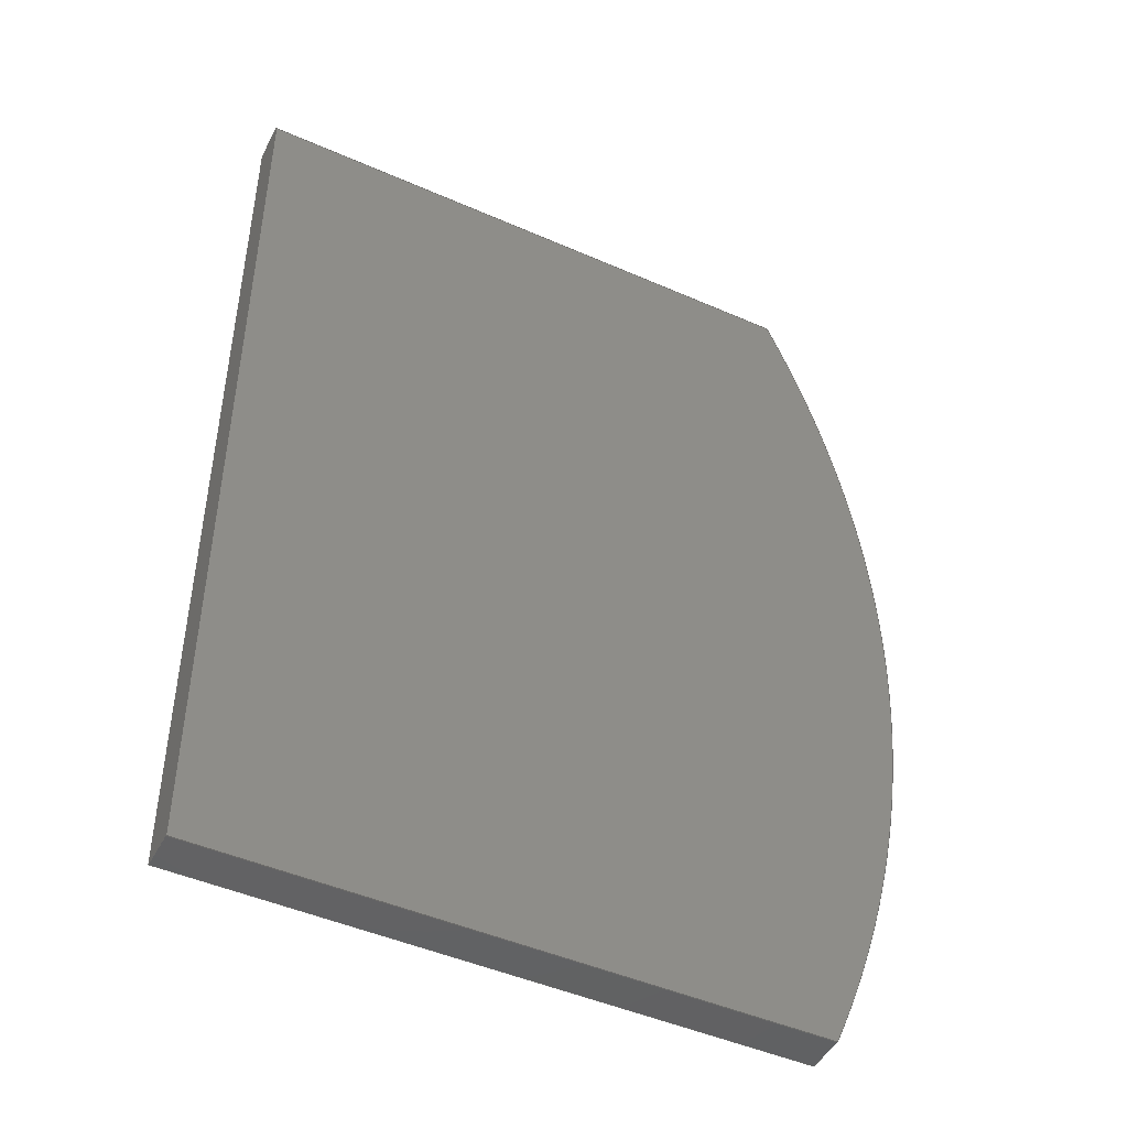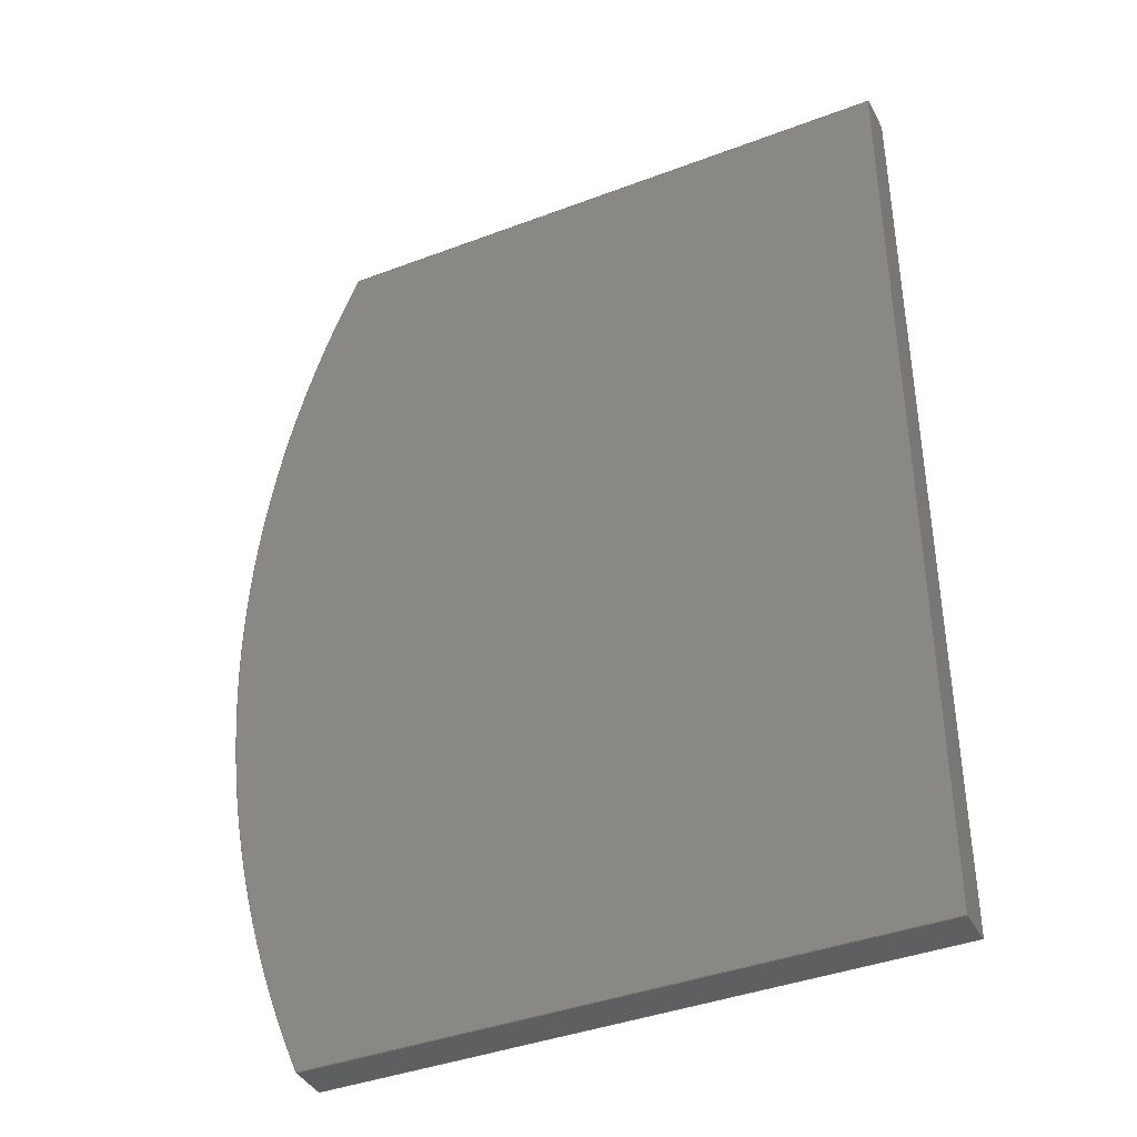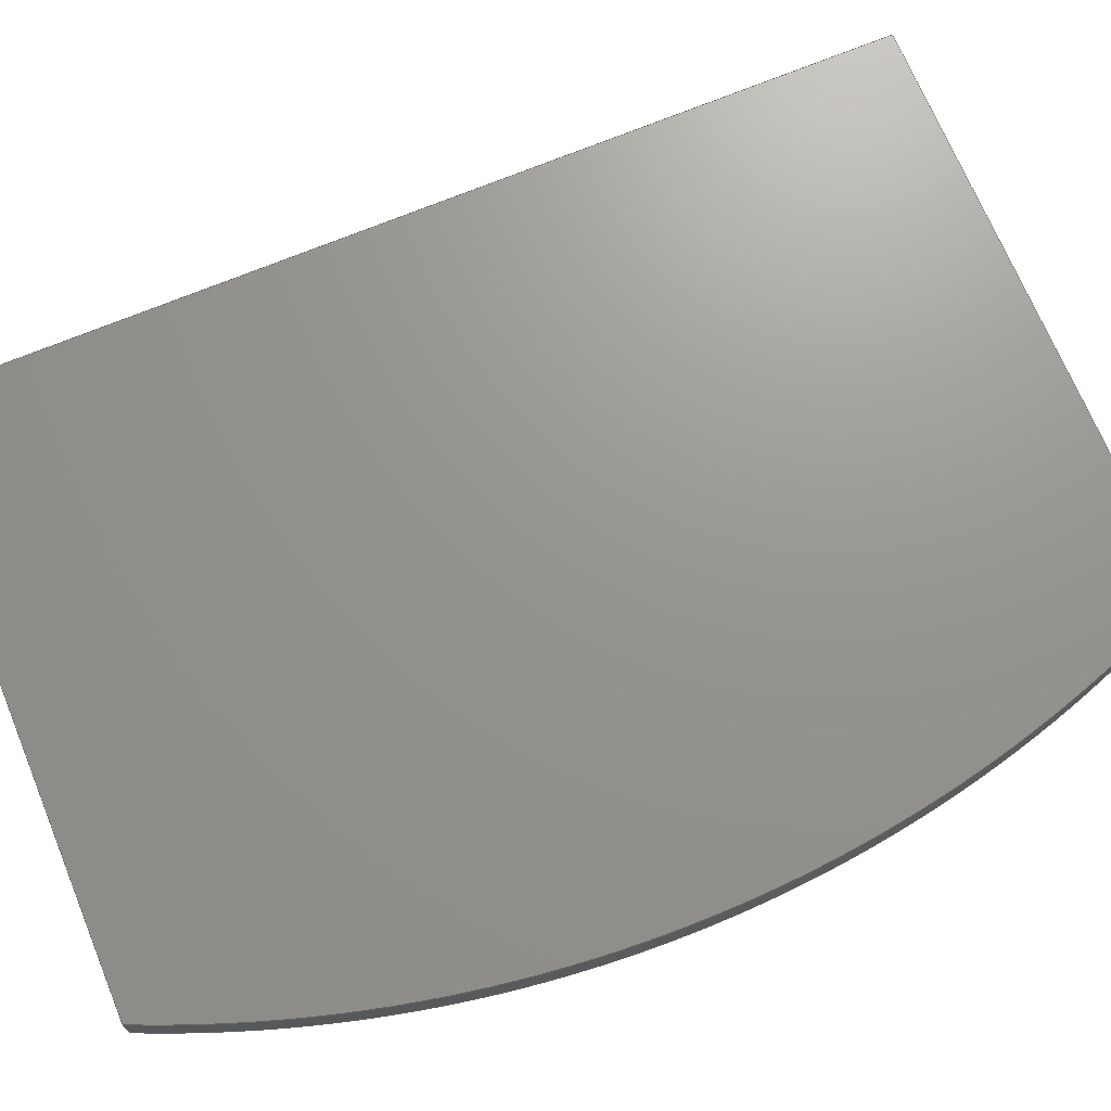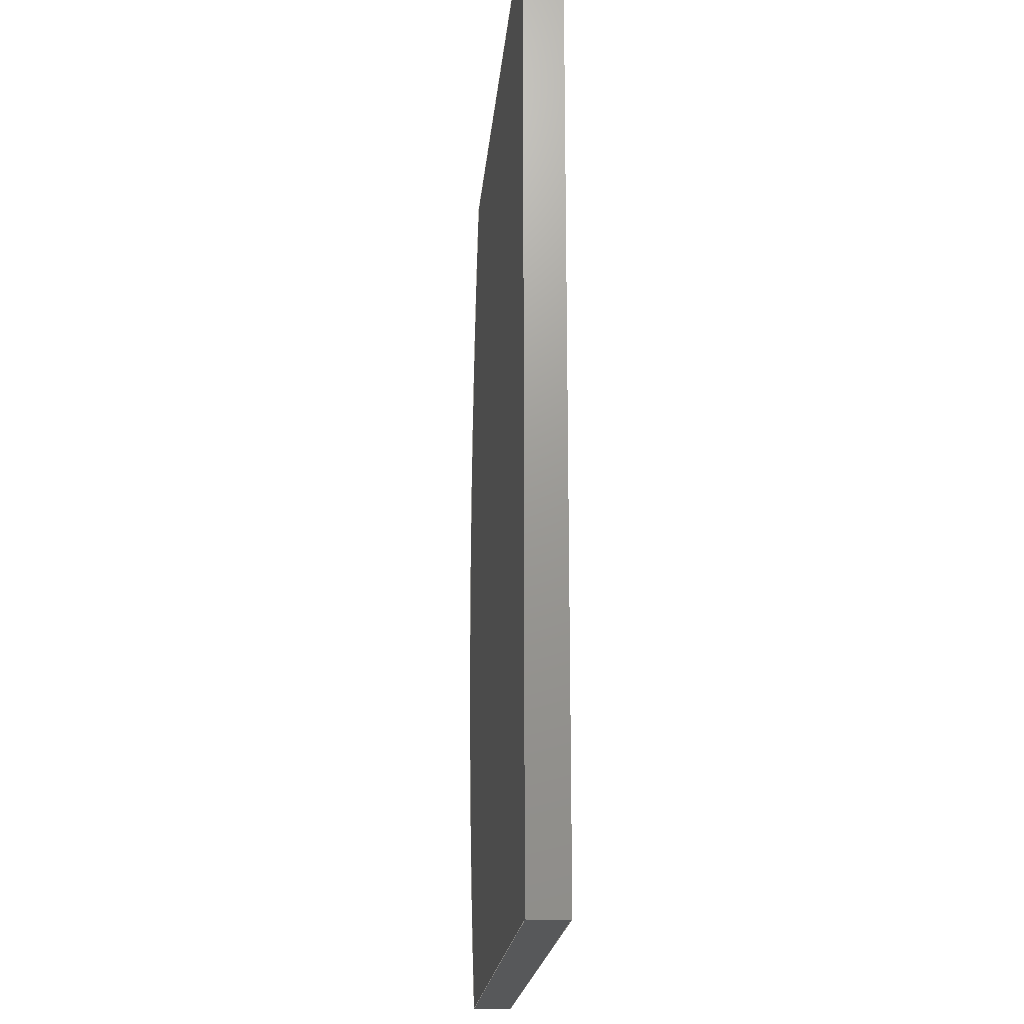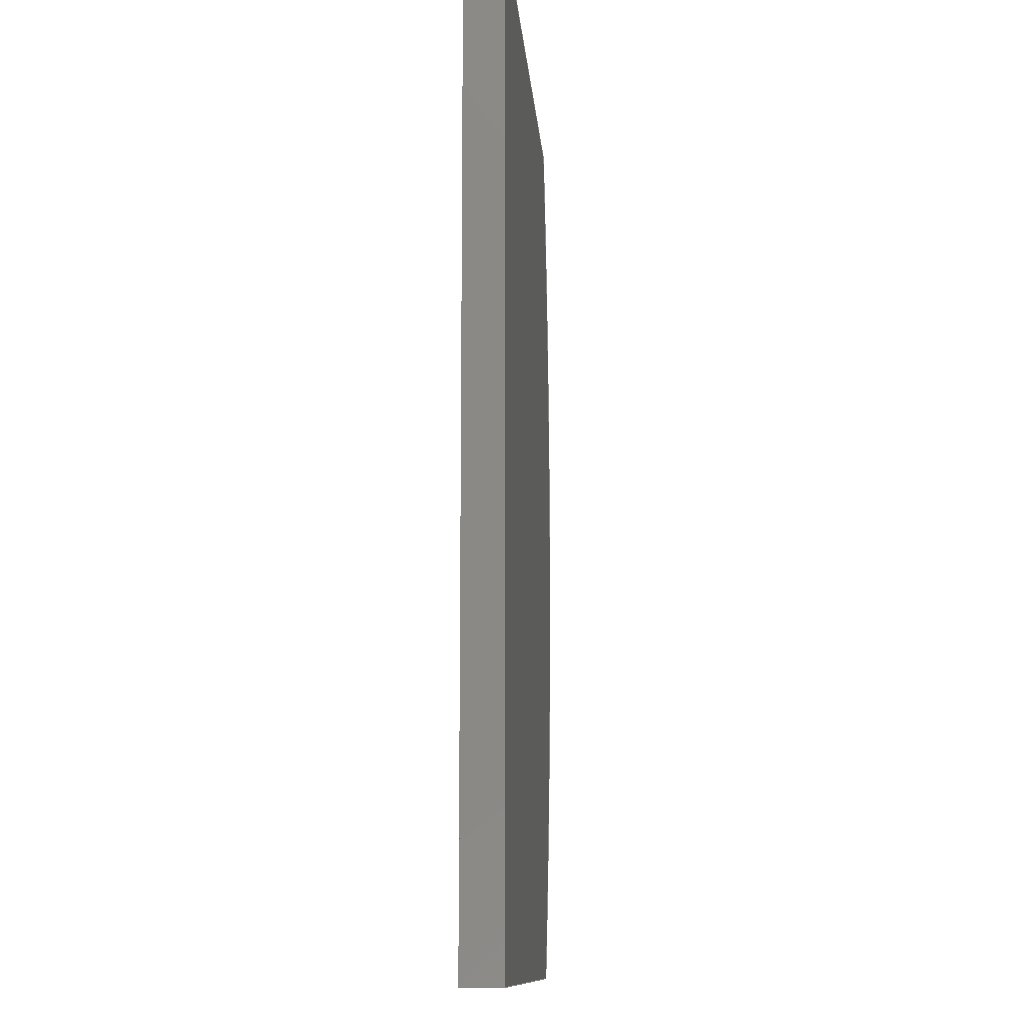
<metadata>
{"format":"step","ext":"stp","renderer":"f3d","projection":"perspective","resolution":1024,"background":"white","views":[{"elev":-46.6,"azim":-26.6,"up":"+Z"},{"elev":-39.7,"azim":-154.8,"up":"+Z"},{"elev":70.6,"azim":67.5,"up":"+Y"},{"elev":-19.8,"azim":-95.0,"up":"+Z"},{"elev":-11.3,"azim":-85.7,"up":"+Z"}]}
</metadata>
<code>
ISO-10303-21;
DATA;
#1=CARTESIAN_POINT('',(0,0,0));
#2=DIRECTION('',(0,1,0));
#3=DIRECTION('',(1,0,0));
#4=AXIS2_PLACEMENT_3D('',#1,#2,#3);
#5=PLANE('',#4);
#6=CARTESIAN_POINT('',(475,0,-1075));
#7=DIRECTION('',(0,0,1));
#8=VECTOR('',#7,1);
#9=LINE('',#6,#8);
#10=CARTESIAN_POINT('',(475,0,-1075));
#11=VERTEX_POINT('',#10);
#12=CARTESIAN_POINT('',(475,0,-491));
#13=VERTEX_POINT('',#12);
#14=EDGE_CURVE('',#11,#13,#9,.T.);
#15=ORIENTED_EDGE('',*,*,#14,.T.);
#16=CARTESIAN_POINT('',(0,0,0));
#17=DIRECTION('',(0,-1,-0));
#18=DIRECTION('',(-0.4043,0,-0.9146));
#19=AXIS2_PLACEMENT_3D('',#16,#17,#18);
#20=CIRCLE('',#19,1175);
#21=CARTESIAN_POINT('',(-475,0,-1075));
#22=VERTEX_POINT('',#21);
#23=EDGE_CURVE('',#22,#11,#20,.T.);
#24=ORIENTED_EDGE('',*,*,#23,.T.);
#25=CARTESIAN_POINT('',(-475,0,-491));
#26=DIRECTION('',(0,0,-1));
#27=VECTOR('',#26,1);
#28=LINE('',#25,#27);
#29=CARTESIAN_POINT('',(-475,0,-491));
#30=VERTEX_POINT('',#29);
#31=EDGE_CURVE('',#30,#22,#28,.T.);
#32=ORIENTED_EDGE('',*,*,#31,.T.);
#33=CARTESIAN_POINT('',(475,0,-491));
#34=DIRECTION('',(-1,0,0));
#35=VECTOR('',#34,1);
#36=LINE('',#33,#35);
#37=EDGE_CURVE('',#13,#30,#36,.T.);
#38=ORIENTED_EDGE('',*,*,#37,.T.);
#39=EDGE_LOOP('',(#38,#32,#24,#15));
#40=FACE_OUTER_BOUND('',#39,.T.);
#41=ADVANCED_FACE('',(#40),#5,.F.);
#42=CARTESIAN_POINT('',(0,0,-491));
#43=DIRECTION('',(0,0,1));
#44=DIRECTION('',(1,0,0));
#45=AXIS2_PLACEMENT_3D('',#42,#43,#44);
#46=PLANE('',#45);
#47=CARTESIAN_POINT('',(-475,38.1,-491));
#48=DIRECTION('',(0,-1,0));
#49=VECTOR('',#48,1);
#50=LINE('',#47,#49);
#51=CARTESIAN_POINT('',(-475,38.1,-491));
#52=VERTEX_POINT('',#51);
#53=EDGE_CURVE('',#52,#30,#50,.T.);
#54=ORIENTED_EDGE('',*,*,#53,.T.);
#55=CARTESIAN_POINT('',(475,38.1,-491));
#56=DIRECTION('',(-1,0,0));
#57=VECTOR('',#56,1);
#58=LINE('',#55,#57);
#59=CARTESIAN_POINT('',(475,38.1,-491));
#60=VERTEX_POINT('',#59);
#61=EDGE_CURVE('',#60,#52,#58,.T.);
#62=ORIENTED_EDGE('',*,*,#61,.T.);
#63=CARTESIAN_POINT('',(475,38.1,-491));
#64=DIRECTION('',(0,-1,0));
#65=VECTOR('',#64,1);
#66=LINE('',#63,#65);
#67=EDGE_CURVE('',#60,#13,#66,.T.);
#68=ORIENTED_EDGE('',*,*,#67,.F.);
#69=ORIENTED_EDGE('',*,*,#37,.F.);
#70=EDGE_LOOP('',(#69,#68,#62,#54));
#71=FACE_OUTER_BOUND('',#70,.T.);
#72=ADVANCED_FACE('',(#71),#46,.T.);
#73=CARTESIAN_POINT('',(-475,0,-1075));
#74=DIRECTION('',(-1,0,0));
#75=DIRECTION('',(0,0,1));
#76=AXIS2_PLACEMENT_3D('',#73,#74,#75);
#77=PLANE('',#76);
#78=CARTESIAN_POINT('',(-475,0,-1075));
#79=DIRECTION('',(0,1,0));
#80=VECTOR('',#79,1);
#81=LINE('',#78,#80);
#82=CARTESIAN_POINT('',(-475,38.1,-1075));
#83=VERTEX_POINT('',#82);
#84=EDGE_CURVE('',#22,#83,#81,.T.);
#85=ORIENTED_EDGE('',*,*,#84,.F.);
#86=CARTESIAN_POINT('',(-475,38.1,-491));
#87=DIRECTION('',(0,0,-1));
#88=VECTOR('',#87,1);
#89=LINE('',#86,#88);
#90=EDGE_CURVE('',#52,#83,#89,.T.);
#91=ORIENTED_EDGE('',*,*,#90,.T.);
#92=ORIENTED_EDGE('',*,*,#53,.F.);
#93=ORIENTED_EDGE('',*,*,#31,.F.);
#94=EDGE_LOOP('',(#93,#92,#91,#85));
#95=FACE_OUTER_BOUND('',#94,.T.);
#96=ADVANCED_FACE('',(#95),#77,.T.);
#97=CARTESIAN_POINT('',(0,0,0));
#98=DIRECTION('',(0,1,0));
#99=DIRECTION('',(1,0,0));
#100=AXIS2_PLACEMENT_3D('',#97,#98,#99);
#101=CYLINDRICAL_SURFACE('',#100,1175);
#102=CARTESIAN_POINT('',(475,38.1,-1075));
#103=DIRECTION('',(0,-1,0));
#104=VECTOR('',#103,1);
#105=LINE('',#102,#104);
#106=CARTESIAN_POINT('',(475,38.1,-1075));
#107=VERTEX_POINT('',#106);
#108=EDGE_CURVE('',#107,#11,#105,.T.);
#109=ORIENTED_EDGE('',*,*,#108,.T.);
#110=CARTESIAN_POINT('',(0,38.1,0));
#111=DIRECTION('',(0,1,0));
#112=DIRECTION('',(0.4043,0,-0.9146));
#113=AXIS2_PLACEMENT_3D('',#110,#111,#112);
#114=CIRCLE('',#113,1175);
#115=EDGE_CURVE('',#107,#83,#114,.T.);
#116=ORIENTED_EDGE('',*,*,#115,.F.);
#117=ORIENTED_EDGE('',*,*,#84,.T.);
#118=ORIENTED_EDGE('',*,*,#23,.F.);
#119=EDGE_LOOP('',(#118,#117,#116,#109));
#120=FACE_OUTER_BOUND('',#119,.T.);
#121=ADVANCED_FACE('',(#120),#101,.T.);
#122=CARTESIAN_POINT('',(475,0,-491));
#123=DIRECTION('',(1,0,0));
#124=DIRECTION('',(0,0,-1));
#125=AXIS2_PLACEMENT_3D('',#122,#123,#124);
#126=PLANE('',#125);
#127=ORIENTED_EDGE('',*,*,#67,.T.);
#128=CARTESIAN_POINT('',(475,38.1,-1075));
#129=DIRECTION('',(0,0,1));
#130=VECTOR('',#129,1);
#131=LINE('',#128,#130);
#132=EDGE_CURVE('',#107,#60,#131,.T.);
#133=ORIENTED_EDGE('',*,*,#132,.T.);
#134=ORIENTED_EDGE('',*,*,#108,.F.);
#135=ORIENTED_EDGE('',*,*,#14,.F.);
#136=EDGE_LOOP('',(#135,#134,#133,#127));
#137=FACE_OUTER_BOUND('',#136,.T.);
#138=ADVANCED_FACE('',(#137),#126,.T.);
#139=CARTESIAN_POINT('',(0,38.1,0));
#140=DIRECTION('',(0,1,0));
#141=DIRECTION('',(1,0,0));
#142=AXIS2_PLACEMENT_3D('',#139,#140,#141);
#143=PLANE('',#142);
#144=ORIENTED_EDGE('',*,*,#90,.F.);
#145=ORIENTED_EDGE('',*,*,#115,.T.);
#146=ORIENTED_EDGE('',*,*,#132,.F.);
#147=ORIENTED_EDGE('',*,*,#61,.F.);
#148=EDGE_LOOP('',(#147,#146,#145,#144));
#149=FACE_OUTER_BOUND('',#148,.T.);
#150=ADVANCED_FACE('',(#149),#143,.T.);
#151=CLOSED_SHELL('',(#41,#72,#96,#121,#138,#150));
#152=MANIFOLD_SOLID_BREP('',#151);
#153=CARTESIAN_POINT('',(0,0,0));
#154=DIRECTION('',(0,0,1));
#155=DIRECTION('',(1,0,0));
#156=AXIS2_PLACEMENT_3D('',#153,#154,#155);
#157=APPLICATION_CONTEXT(' ');
#158=APPLICATION_PROTOCOL_DEFINITION(' ','automotive_design',1998,#157
);
#159=PRODUCT_CONTEXT('',#157,'mechanical');
#160=PRODUCT_DEFINITION_CONTEXT('part definition',#157,'design');
#161=PRODUCT('5093154-1740PRT','5093154-1740PRT','',(#159));
#162=PRODUCT_RELATED_PRODUCT_CATEGORY('part',' ',(#161));
#163=PRODUCT_DEFINITION_FORMATION_WITH_SPECIFIED_SOURCE('','',#161,
.BOUGHT.);
#164=PRODUCT_DEFINITION('',' ',#163,#160);
#165=PRODUCT_DEFINITION_SHAPE('','',#164);
#166=DIMENSIONAL_EXPONENTS(1,0,0,0,0,0,0);
#167=DIMENSIONAL_EXPONENTS(0,0,0,0,0,0,0);
#168=DIMENSIONAL_EXPONENTS(0,0,0,0,0,0,0);
#169=(LENGTH_UNIT() NAMED_UNIT(*) SI_UNIT(.MILLI.,.METRE.));
#170=(NAMED_UNIT(*) PLANE_ANGLE_UNIT() SI_UNIT($,.RADIAN.));
#171=(NAMED_UNIT(*) SI_UNIT($,.STERADIAN.) SOLID_ANGLE_UNIT());
#172=(GEOMETRIC_REPRESENTATION_CONTEXT(3) 
GLOBAL_UNCERTAINTY_ASSIGNED_CONTEXT((#173)) 
GLOBAL_UNIT_ASSIGNED_CONTEXT((#169,#170,#171)) REPRESENTATION_CONTEXT
('',''));
#173=UNCERTAINTY_MEASURE_WITH_UNIT(LENGTH_MEASURE(0.12),#169,
'distance_accuracy_value','maximum gap value');
#174=ADVANCED_BREP_SHAPE_REPRESENTATION('',(#156,#152),#172);
#175=SHAPE_DEFINITION_REPRESENTATION(#165,#174);
#176=COLOUR_RGB('',0.6,0.6,
0.6);
#177=FILL_AREA_STYLE_COLOUR('',#176);
#178=FILL_AREA_STYLE('',(#177));
#179=SURFACE_STYLE_FILL_AREA(#178);
#180=SURFACE_SIDE_STYLE('',(#179));
#181=SURFACE_STYLE_USAGE(.BOTH.,#180);
#182=PRESENTATION_STYLE_ASSIGNMENT((#181));
#183=STYLED_ITEM('',(#182),#152);
#184=DRAUGHTING_MODEL('',(#183),#172);
#185=CARTESIAN_POINT('',(0,1360,0));
#186=DIRECTION('',(-1,0,0));
#187=DIRECTION('',(0,0,1));
#188=AXIS2_PLACEMENT_3D('',#185,#186,#187);
#189=ITEM_DEFINED_TRANSFORMATION('5093154-1740PRT','',#156,#188);
#190=APPLICATION_CONTEXT(' ');
#191=APPLICATION_PROTOCOL_DEFINITION(' ','automotive_design',1998,#190
);
#192=PRODUCT_CONTEXT('',#190,'mechanical');
#193=PRODUCT_DEFINITION_CONTEXT('part definition',#190,'design');
#194=PRODUCT('5093154-2070ASM','5093154-2070ASM','',(#192));
#195=PRODUCT_RELATED_PRODUCT_CATEGORY('part',' ',(#194));
#196=PRODUCT_DEFINITION_FORMATION_WITH_SPECIFIED_SOURCE('','',#194,
.BOUGHT.);
#197=PRODUCT_DEFINITION('',' ',#196,#193);
#198=PRODUCT_DEFINITION_SHAPE('','',#197);
#199=DIMENSIONAL_EXPONENTS(1,0,0,0,0,0,0);
#200=DIMENSIONAL_EXPONENTS(0,0,0,0,0,0,0);
#201=DIMENSIONAL_EXPONENTS(0,0,0,0,0,0,0);
#202=(LENGTH_UNIT() NAMED_UNIT(*) SI_UNIT(.MILLI.,.METRE.));
#203=(NAMED_UNIT(*) PLANE_ANGLE_UNIT() SI_UNIT($,.RADIAN.));
#204=(NAMED_UNIT(*) SI_UNIT($,.STERADIAN.) SOLID_ANGLE_UNIT());
#205=(GEOMETRIC_REPRESENTATION_CONTEXT(3) 
GLOBAL_UNCERTAINTY_ASSIGNED_CONTEXT((#206)) 
GLOBAL_UNIT_ASSIGNED_CONTEXT((#202,#203,#204)) REPRESENTATION_CONTEXT
('',''));
#206=UNCERTAINTY_MEASURE_WITH_UNIT(LENGTH_MEASURE(0.12),#202,
'distance_accuracy_value','maximum gap value');
#207=SHAPE_REPRESENTATION('',(#156,#188),#205);
#208=SHAPE_DEFINITION_REPRESENTATION(#198,#207);
#209=(REPRESENTATION_RELATIONSHIP('','',#174,#207) 
REPRESENTATION_RELATIONSHIP_WITH_TRANSFORMATION(#189) 
SHAPE_REPRESENTATION_RELATIONSHIP());
#210=NEXT_ASSEMBLY_USAGE_OCCURRENCE('1','','5093154-1740PRT',#197,
#164,'');
#211=PRODUCT_DEFINITION_SHAPE('','',#210);
#212=CONTEXT_DEPENDENT_SHAPE_REPRESENTATION(#209,#211);
#213=CARTESIAN_POINT('',(0,0,0));
#214=DIRECTION('',(0,0,1));
#215=DIRECTION('',(1,0,0));
#216=AXIS2_PLACEMENT_3D('',#213,#214,#215);
#217=ITEM_DEFINED_TRANSFORMATION('5093154-2070ASM','',#156,#216);
#218=APPLICATION_CONTEXT(' ');
#219=APPLICATION_PROTOCOL_DEFINITION(' ','automotive_design',1998,#218
);
#220=PRODUCT_CONTEXT('',#218,'mechanical');
#221=PRODUCT_DEFINITION_CONTEXT('part definition',#218,'design');
#222=PRODUCT('PART_5.093e+06stp','PART_5.093e+06stp','',(#220));
#223=PRODUCT_RELATED_PRODUCT_CATEGORY('part',' ',(#222));
#224=PRODUCT_DEFINITION_FORMATION_WITH_SPECIFIED_SOURCE('','',#222,
.BOUGHT.);
#225=PRODUCT_DEFINITION('',' ',#224,#221);
#226=PRODUCT_DEFINITION_SHAPE('','',#225);
#227=DIMENSIONAL_EXPONENTS(1,0,0,0,0,0,0);
#228=DIMENSIONAL_EXPONENTS(0,0,0,0,0,0,0);
#229=DIMENSIONAL_EXPONENTS(0,0,0,0,0,0,0);
#230=(LENGTH_UNIT() NAMED_UNIT(*) SI_UNIT(.MILLI.,.METRE.));
#231=(NAMED_UNIT(*) PLANE_ANGLE_UNIT() SI_UNIT($,.RADIAN.));
#232=(NAMED_UNIT(*) SI_UNIT($,.STERADIAN.) SOLID_ANGLE_UNIT());
#233=(GEOMETRIC_REPRESENTATION_CONTEXT(3) 
GLOBAL_UNCERTAINTY_ASSIGNED_CONTEXT((#234)) 
GLOBAL_UNIT_ASSIGNED_CONTEXT((#230,#231,#232)) REPRESENTATION_CONTEXT
('',''));
#234=UNCERTAINTY_MEASURE_WITH_UNIT(LENGTH_MEASURE(0.12),#230,
'distance_accuracy_value','maximum gap value');
#235=SHAPE_REPRESENTATION('',(#156,#216),#233);
#236=SHAPE_DEFINITION_REPRESENTATION(#226,#235);
#237=(REPRESENTATION_RELATIONSHIP('','',#207,#235) 
REPRESENTATION_RELATIONSHIP_WITH_TRANSFORMATION(#217) 
SHAPE_REPRESENTATION_RELATIONSHIP());
#238=NEXT_ASSEMBLY_USAGE_OCCURRENCE('2','','5093154-2070ASM',#225,
#197,'');
#239=PRODUCT_DEFINITION_SHAPE('','',#238);
#240=CONTEXT_DEPENDENT_SHAPE_REPRESENTATION(#237,#239);
#241=APPLICATION_CONTEXT(' ');
#242=APPLICATION_PROTOCOL_DEFINITION(' ','automotive_design',1998,#241
);
#243=PRODUCT_CONTEXT('',#241,'mechanical');
#244=PRODUCT_DEFINITION_CONTEXT('part definition',#241,'design');
#245=PRODUCT('p1','p1','',(#243));
#246=PRODUCT_RELATED_PRODUCT_CATEGORY('part',' ',(#245));
#247=PRODUCT_DEFINITION_FORMATION_WITH_SPECIFIED_SOURCE('','',#245,
.BOUGHT.);
#248=PRODUCT_DEFINITION('',' ',#247,#244);
#249=PRODUCT_DEFINITION_SHAPE('','',#248);
#250=DIMENSIONAL_EXPONENTS(1,0,0,0,0,0,0);
#251=DIMENSIONAL_EXPONENTS(0,0,0,0,0,0,0);
#252=DIMENSIONAL_EXPONENTS(0,0,0,0,0,0,0);
#253=(LENGTH_UNIT() NAMED_UNIT(*) SI_UNIT(.MILLI.,.METRE.));
#254=(NAMED_UNIT(*) PLANE_ANGLE_UNIT() SI_UNIT($,.RADIAN.));
#255=(NAMED_UNIT(*) SI_UNIT($,.STERADIAN.) SOLID_ANGLE_UNIT());
#256=(GEOMETRIC_REPRESENTATION_CONTEXT(3) 
GLOBAL_UNCERTAINTY_ASSIGNED_CONTEXT((#257)) 
GLOBAL_UNIT_ASSIGNED_CONTEXT((#253,#254,#255)) REPRESENTATION_CONTEXT
('',''));
#257=UNCERTAINTY_MEASURE_WITH_UNIT(LENGTH_MEASURE(0.12),#253,
'distance_accuracy_value','maximum gap value');
#258=SHAPE_REPRESENTATION('',(#156),#256);
#259=SHAPE_DEFINITION_REPRESENTATION(#249,#258);
ENDSEC;
END-ISO-10303-21;

</code>
